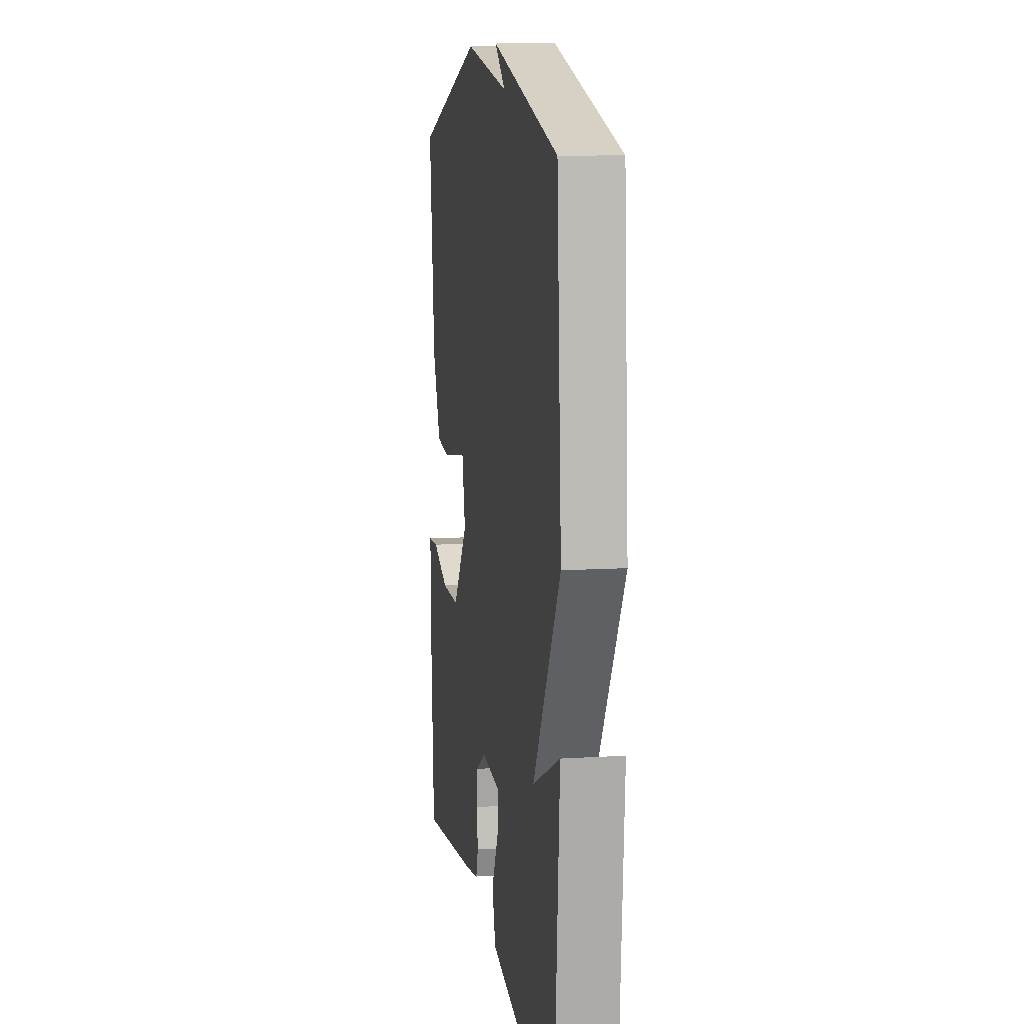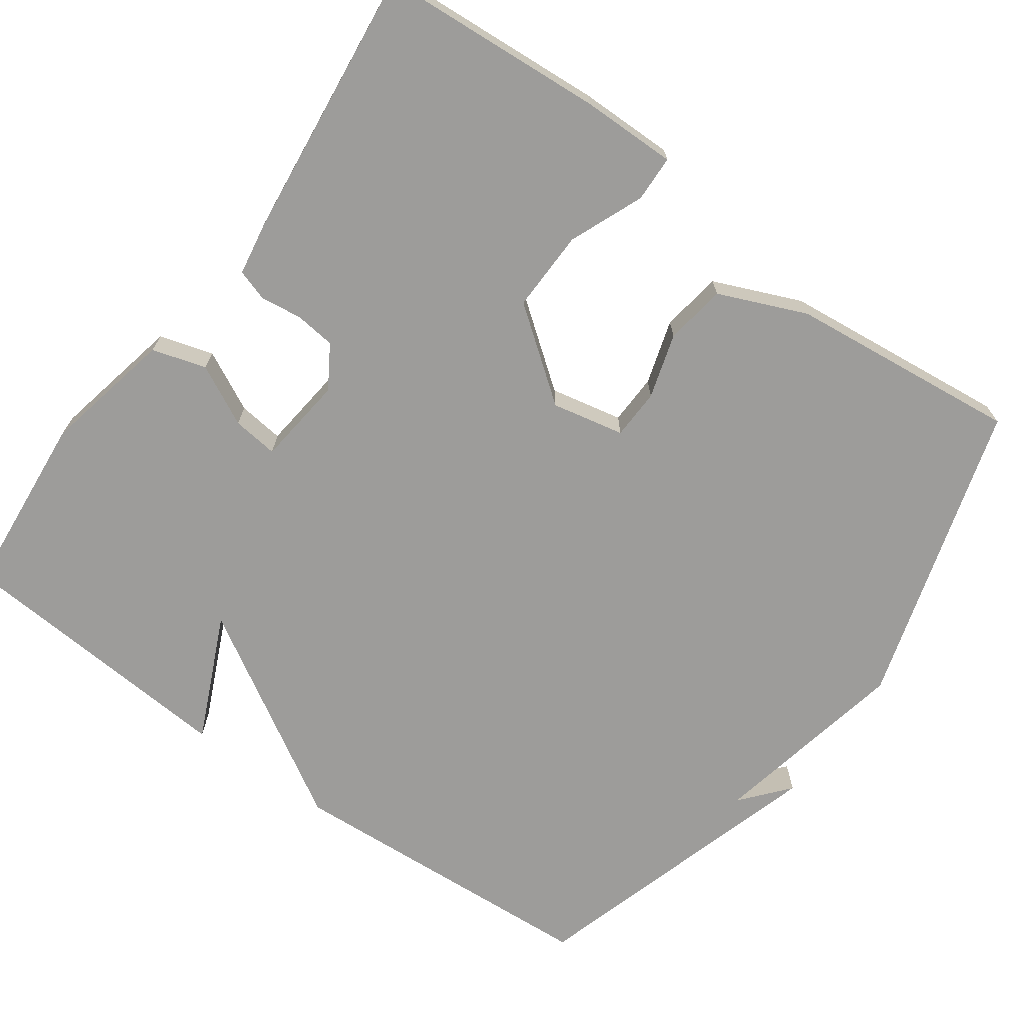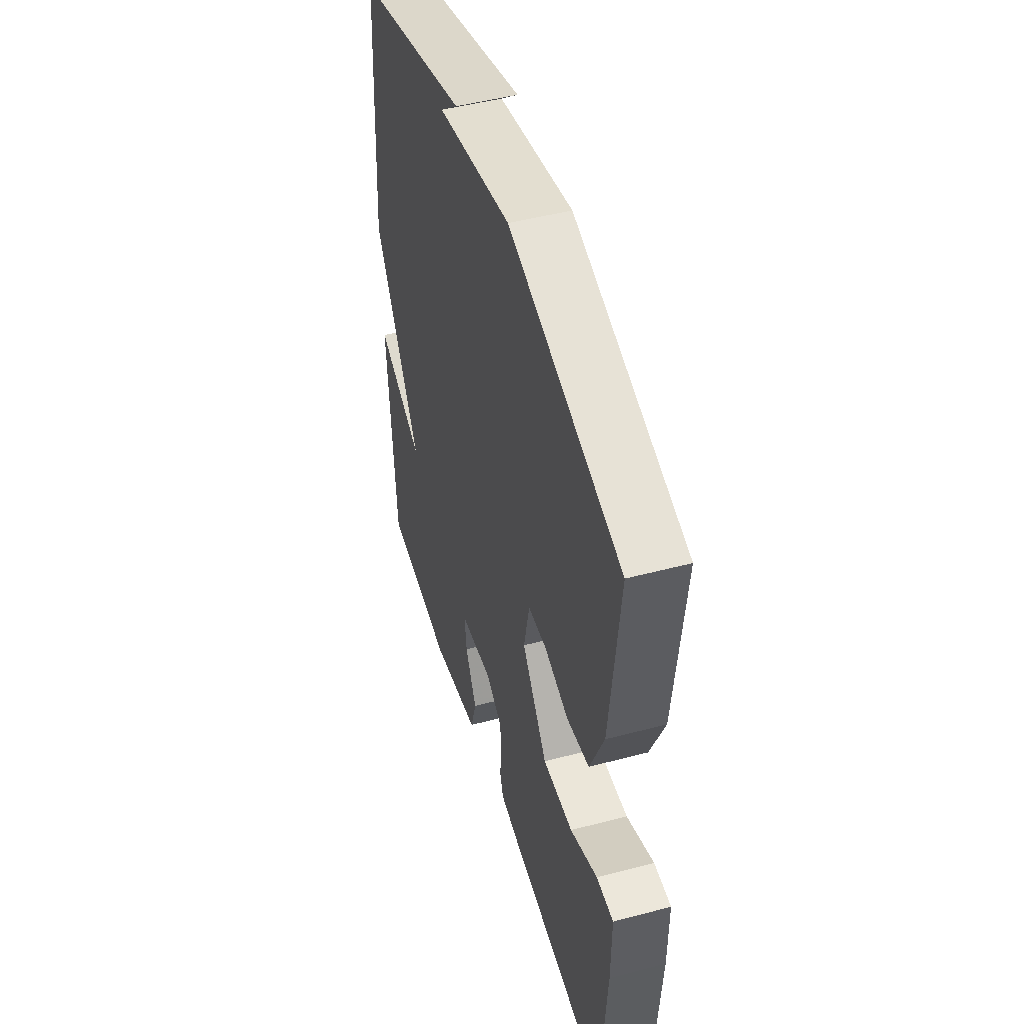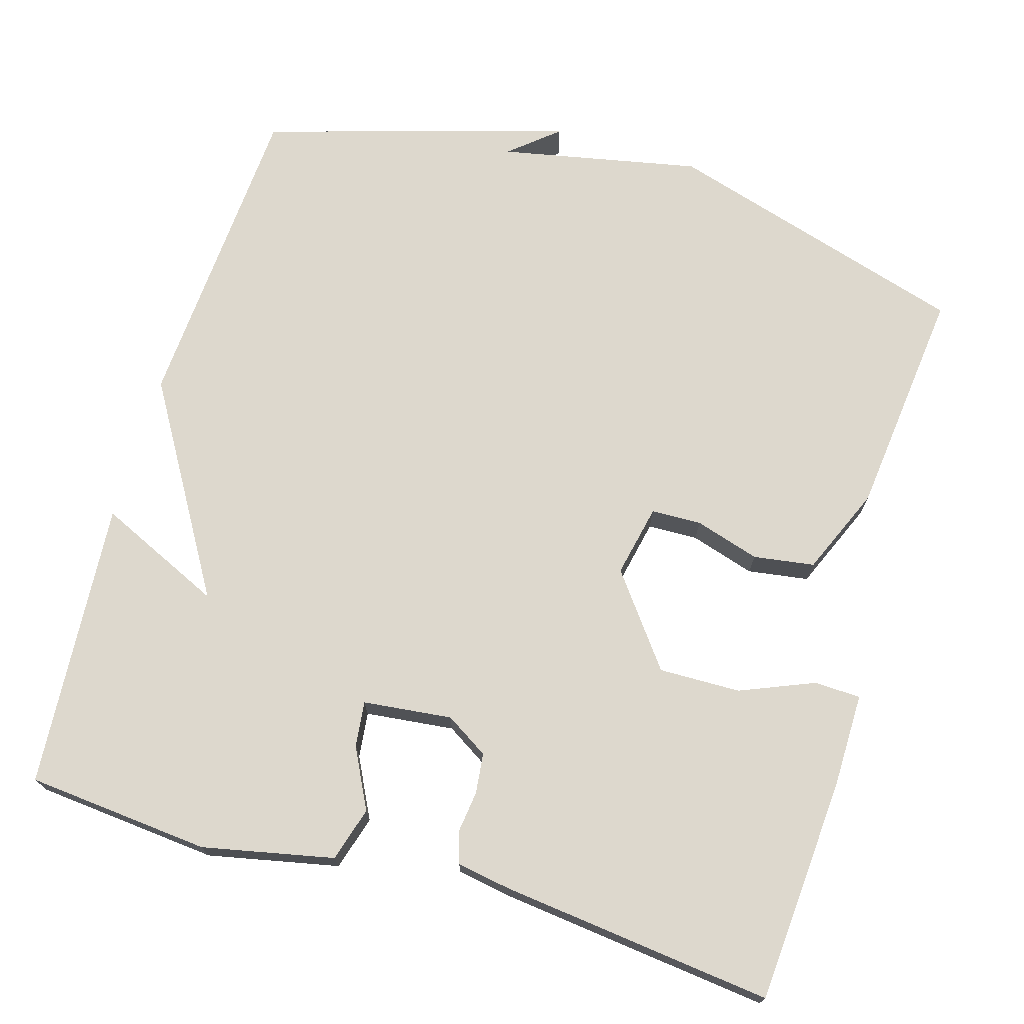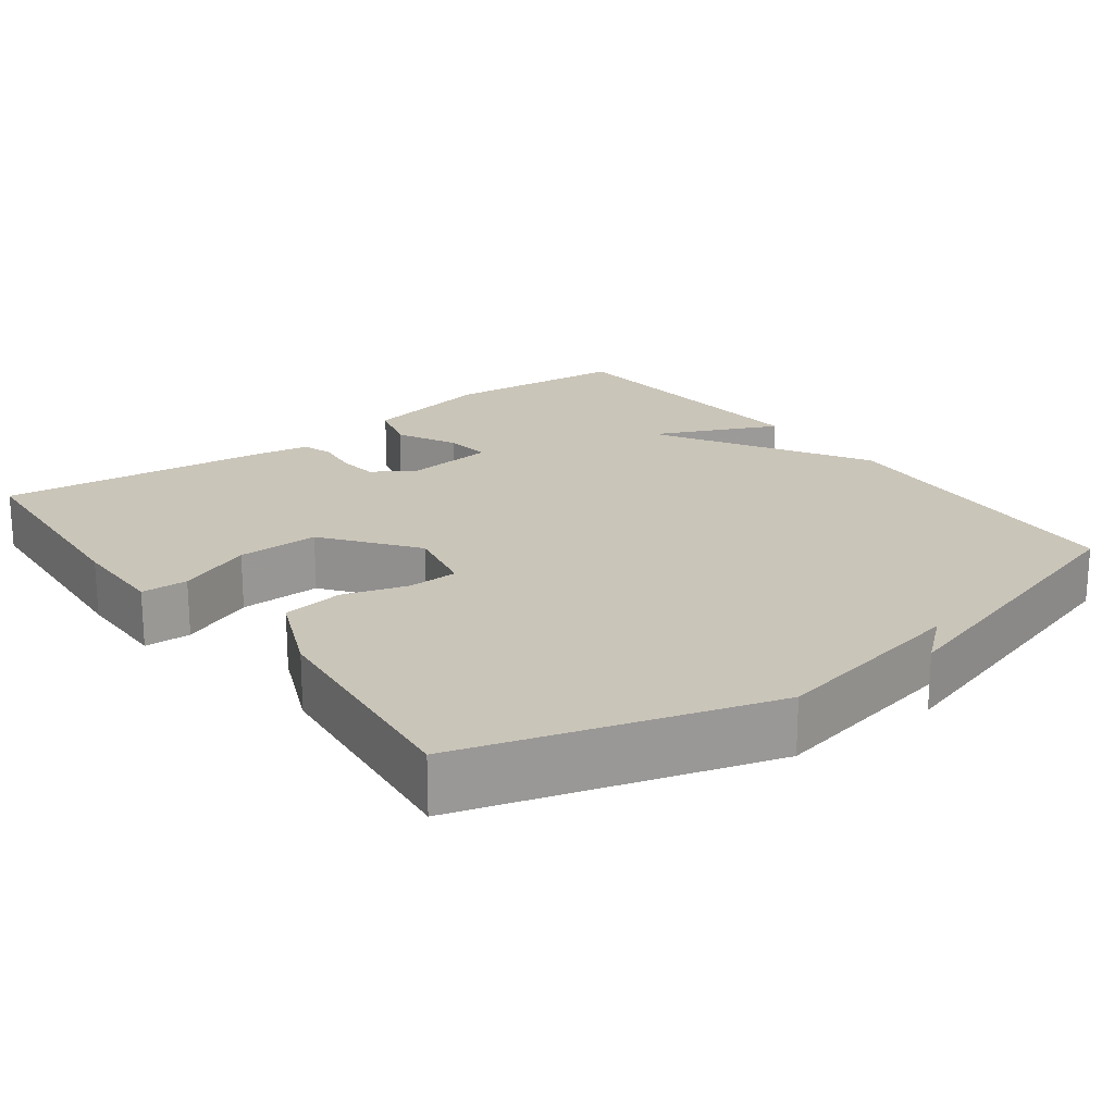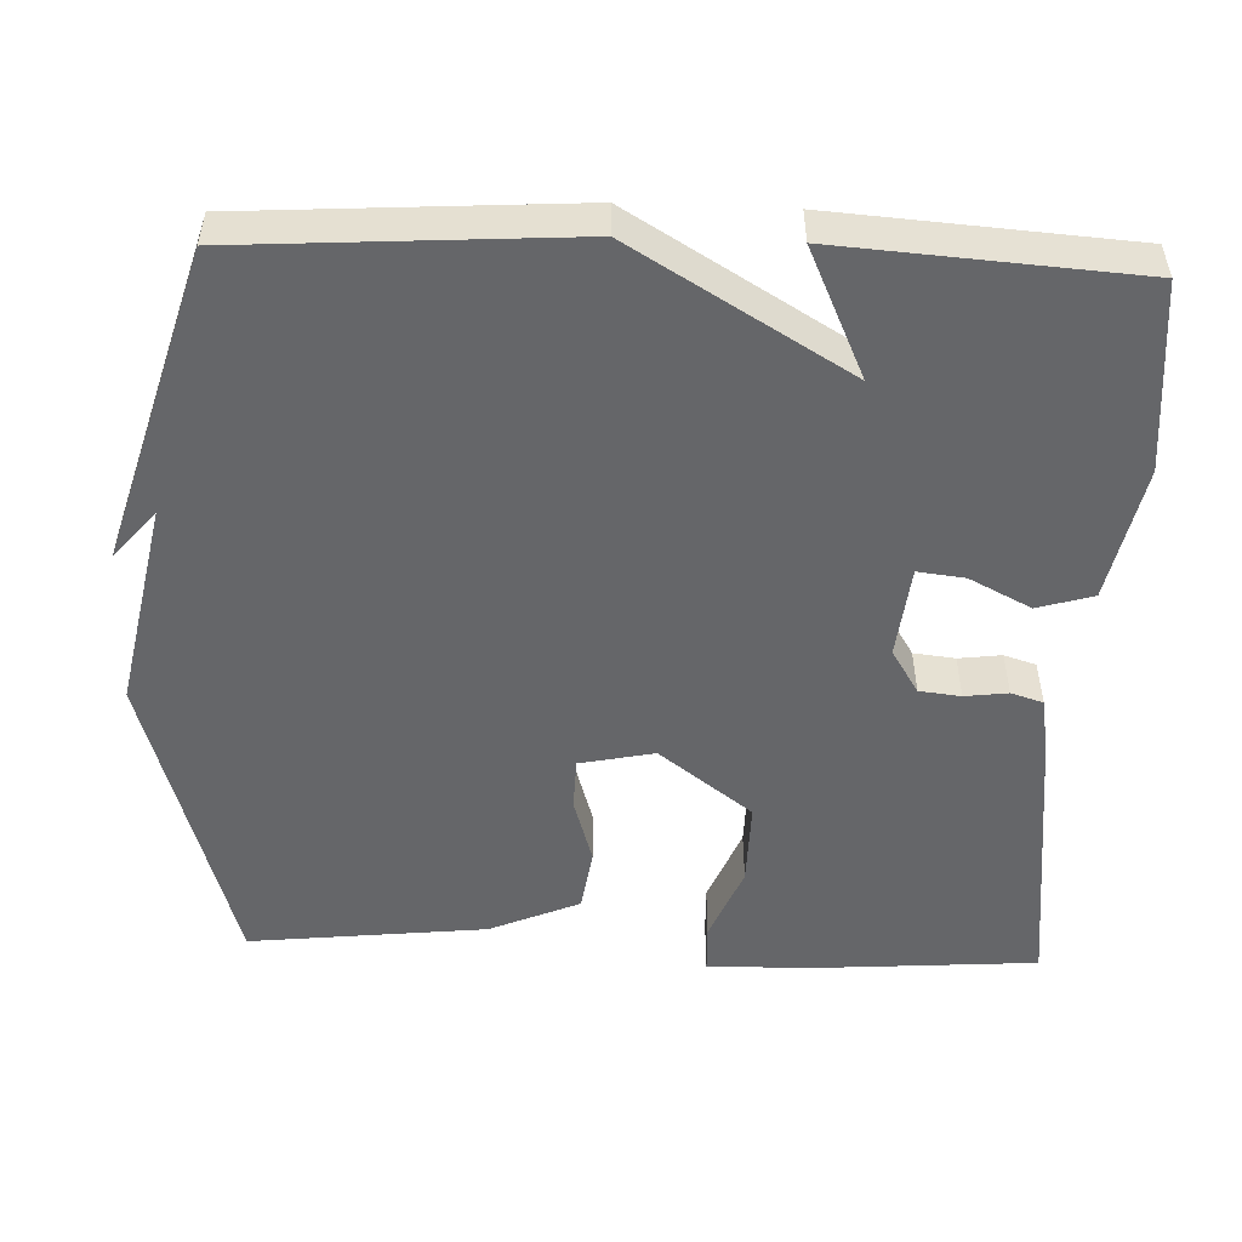
<metadata>
{"format":"obj","ext":"obj","renderer":"f3d","projection":"perspective","resolution":1024,"background":"white","views":[{"elev":9.9,"azim":80.7,"up":"+Z"},{"elev":-70.2,"azim":-125.8,"up":"+Y"},{"elev":48.1,"azim":-106.5,"up":"+Z"},{"elev":72.1,"azim":-163.5,"up":"+Y"},{"elev":20.6,"azim":-36.8,"up":"+Y"},{"elev":-51.8,"azim":87.8,"up":"+Y"}]}
</metadata>
<code>
v 0.5 0.07 -0.5
v 0.259 0.07 -0.522
v 0.087 0.07 -0.486
v 0.066 0.07 -0.415
v 0.106 0.07 -0.336
v 0.113 0.07 -0.276
v -0.004 0.07 -0.263
v -0.06 0.07 -0.298
v -0.066 0.07 -0.351
v -0.059 0.07 -0.406
v -0.072 0.07 -0.447
v -0.142 0.07 -0.459
v -0.5 0.07 -0.5
v -0.521 0.07 -0.205
v -0.522 0.07 -0.08
v -0.461 0.07 -0.078
v -0.364 0.07 -0.118
v -0.257 0.07 -0.12
v -0.167 0.07 -0.001
v -0.187 0.07 0.094
v -0.253 0.07 0.096
v -0.338 0.07 0.07
v -0.418 0.07 0.082
v -0.467 0.07 0.197
v -0.5 0.07 0.5
v -0.101 0.07 0.619
v 0.162 0.07 0.566
v 0.099 0.07 0.619
v 0.5 0.07 0.5
v 0.527 0.07 0.079
v 0.363 0.07 -0.196
v 0.527 0.07 -0.121
v 0.5 0 -0.5
v 0.259 0 -0.522
v 0.087 0 -0.486
v 0.066 0 -0.415
v 0.106 0 -0.336
v 0.113 0 -0.276
v -0.004 0 -0.263
v -0.06 0 -0.298
v -0.066 0 -0.351
v -0.059 0 -0.406
v -0.072 0 -0.447
v -0.142 0 -0.459
v -0.5 0 -0.5
v -0.521 0 -0.205
v -0.522 0 -0.08
v -0.461 0 -0.078
v -0.364 0 -0.118
v -0.257 0 -0.12
v -0.167 0 -0.001
v -0.187 0 0.094
v -0.253 0 0.096
v -0.338 0 0.07
v -0.418 0 0.082
v -0.467 0 0.197
v -0.5 0 0.5
v -0.101 0 0.619
v 0.162 0 0.566
v 0.099 0 0.619
v 0.5 0 0.5
v 0.527 0 0.079
v 0.363 0 -0.196
v 0.527 0 -0.121
f 3 4 5
f 2 3 5
f 1 2 5
f 32 1 5
f 31 32 5
f 30 31 5 6
f 29 30 6 7
f 27 28 29
f 27 29 7 8
f 25 26 27
f 24 25 27
f 23 24 27
f 22 23 27
f 21 22 27
f 20 21 27
f 19 20 27 8
f 18 19 8 9
f 12 13 14
f 11 12 14
f 10 11 14
f 9 10 14
f 18 9 14
f 17 18 14
f 14 15 16 17
f 37 36 35
f 37 35 34
f 37 34 33
f 37 33 64
f 37 64 63
f 38 37 63 62
f 39 38 62 61
f 61 60 59
f 40 39 61 59
f 59 58 57
f 59 57 56
f 59 56 55
f 59 55 54
f 59 54 53
f 59 53 52
f 40 59 52 51
f 41 40 51 50
f 46 45 44
f 46 44 43
f 46 43 42
f 46 42 41
f 46 41 50
f 46 50 49
f 49 48 47 46
f 1 33 34 2
f 2 34 35 3
f 3 35 36 4
f 4 36 37 5
f 5 37 38 6
f 6 38 39 7
f 7 39 40 8
f 8 40 41 9
f 9 41 42 10
f 10 42 43 11
f 11 43 44 12
f 12 44 45 13
f 13 45 46 14
f 14 46 47 15
f 15 47 48 16
f 16 48 49 17
f 17 49 50 18
f 18 50 51 19
f 19 51 52 20
f 20 52 53 21
f 21 53 54 22
f 22 54 55 23
f 23 55 56 24
f 24 56 57 25
f 25 57 58 26
f 26 58 59 27
f 27 59 60 28
f 28 60 61 29
f 29 61 62 30
f 30 62 63 31
f 31 63 64 32
f 32 64 33 1

</code>
